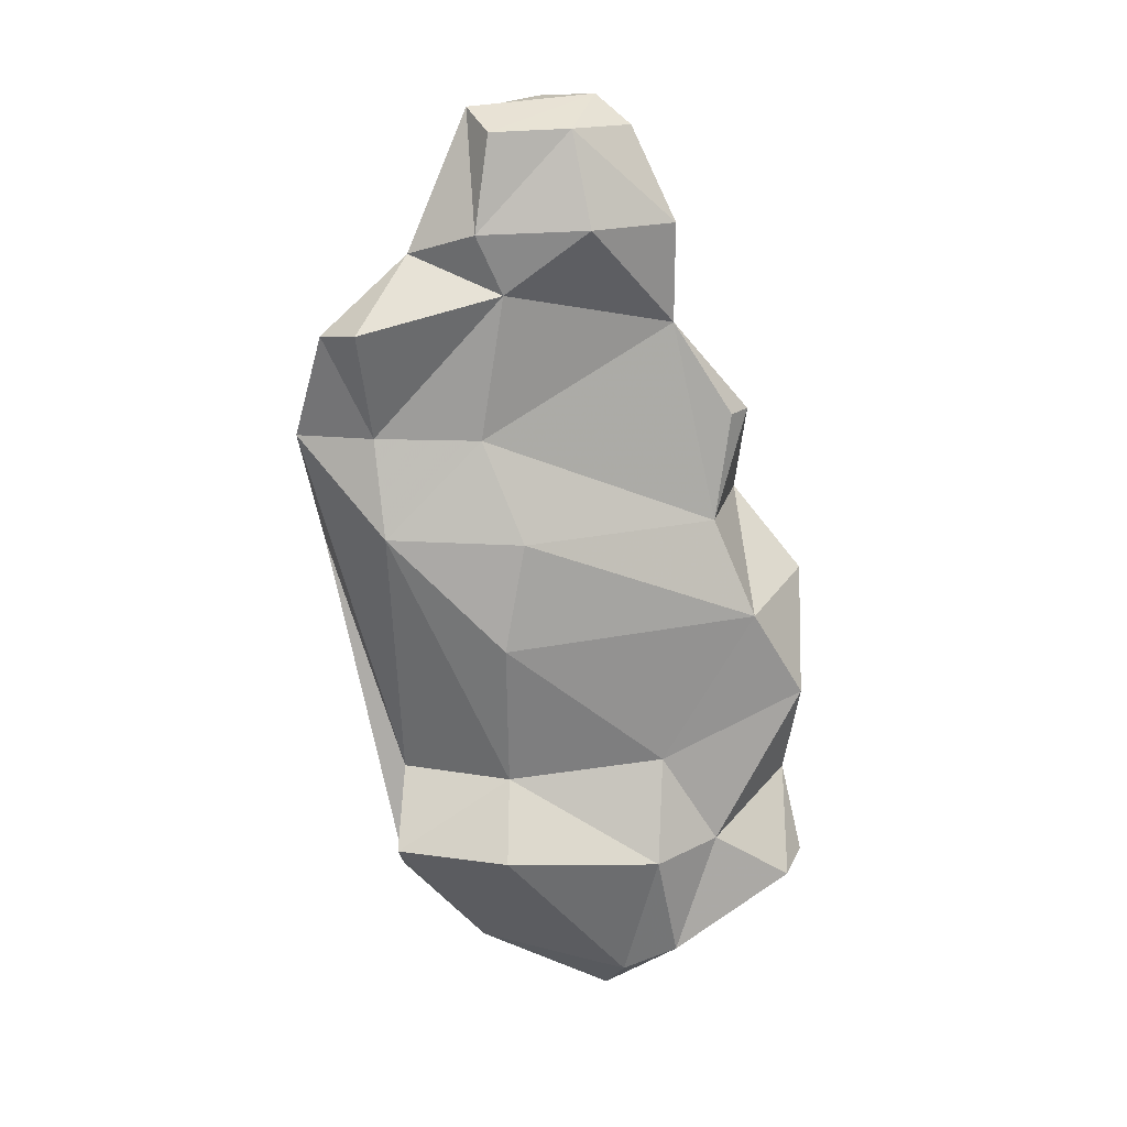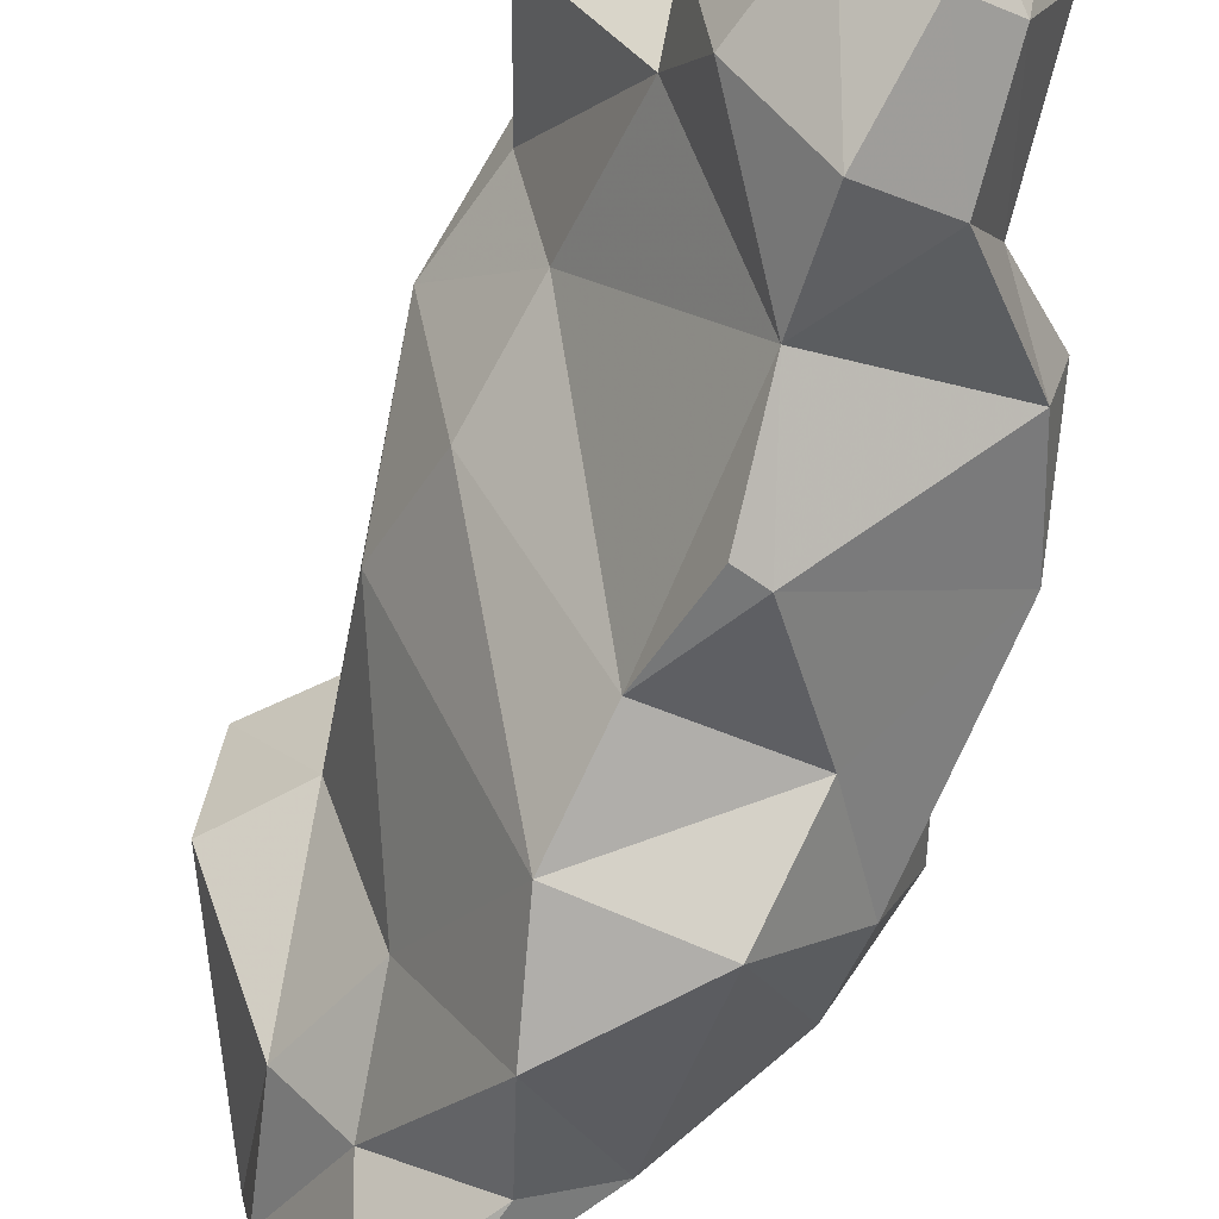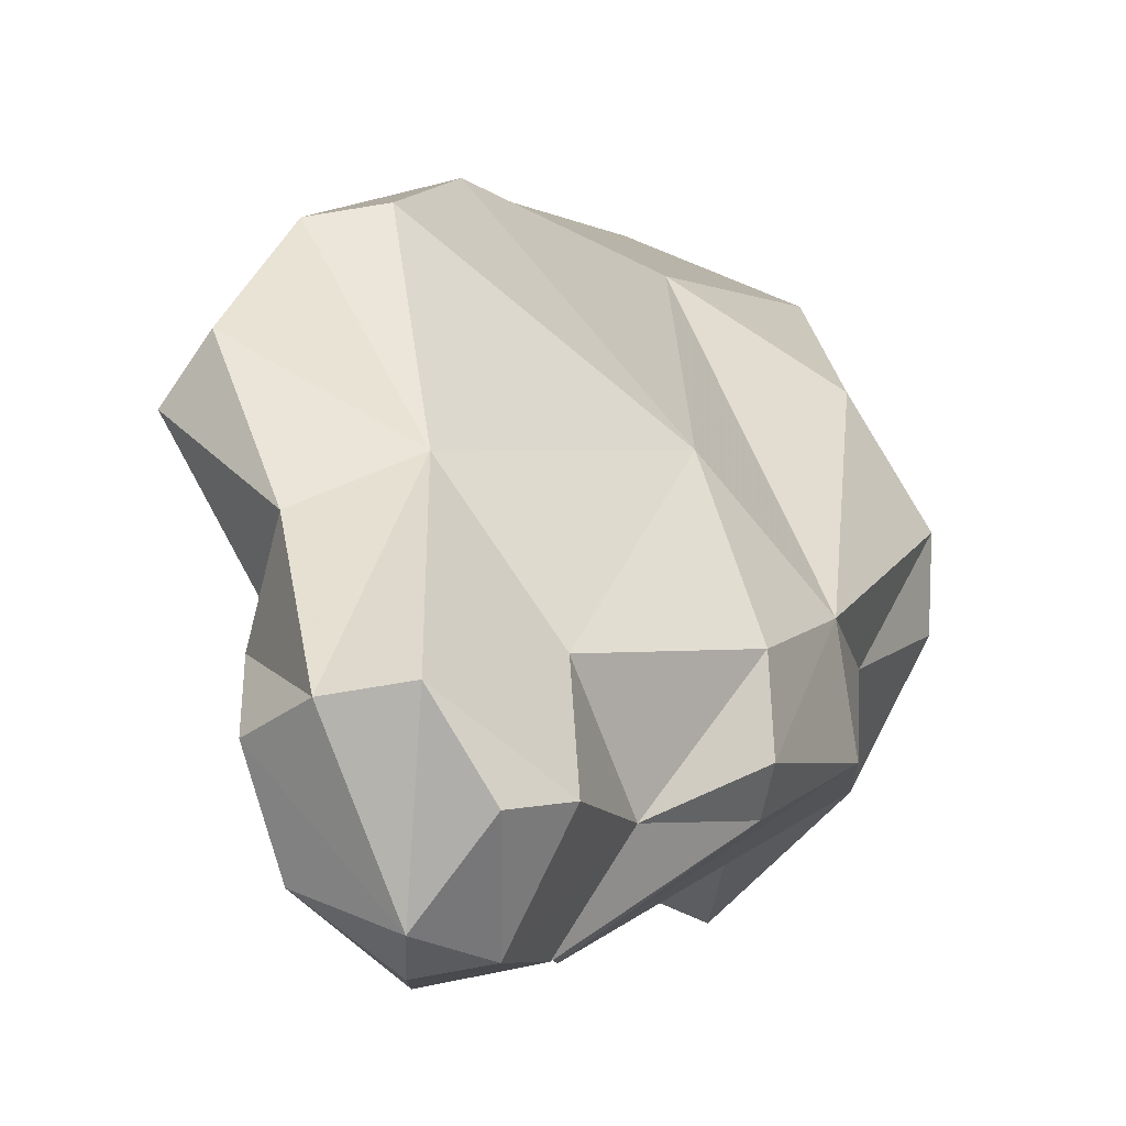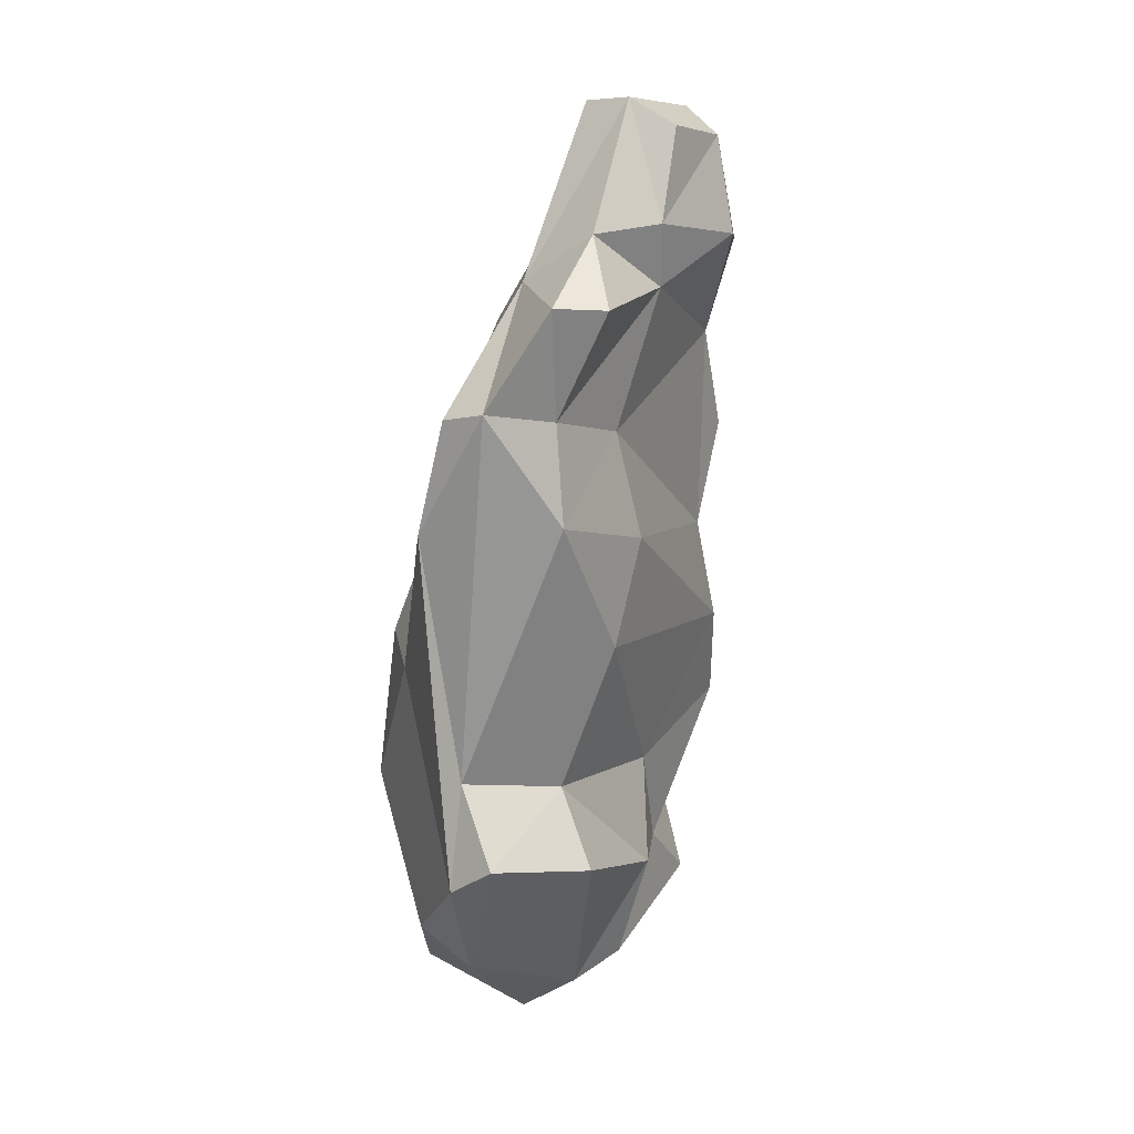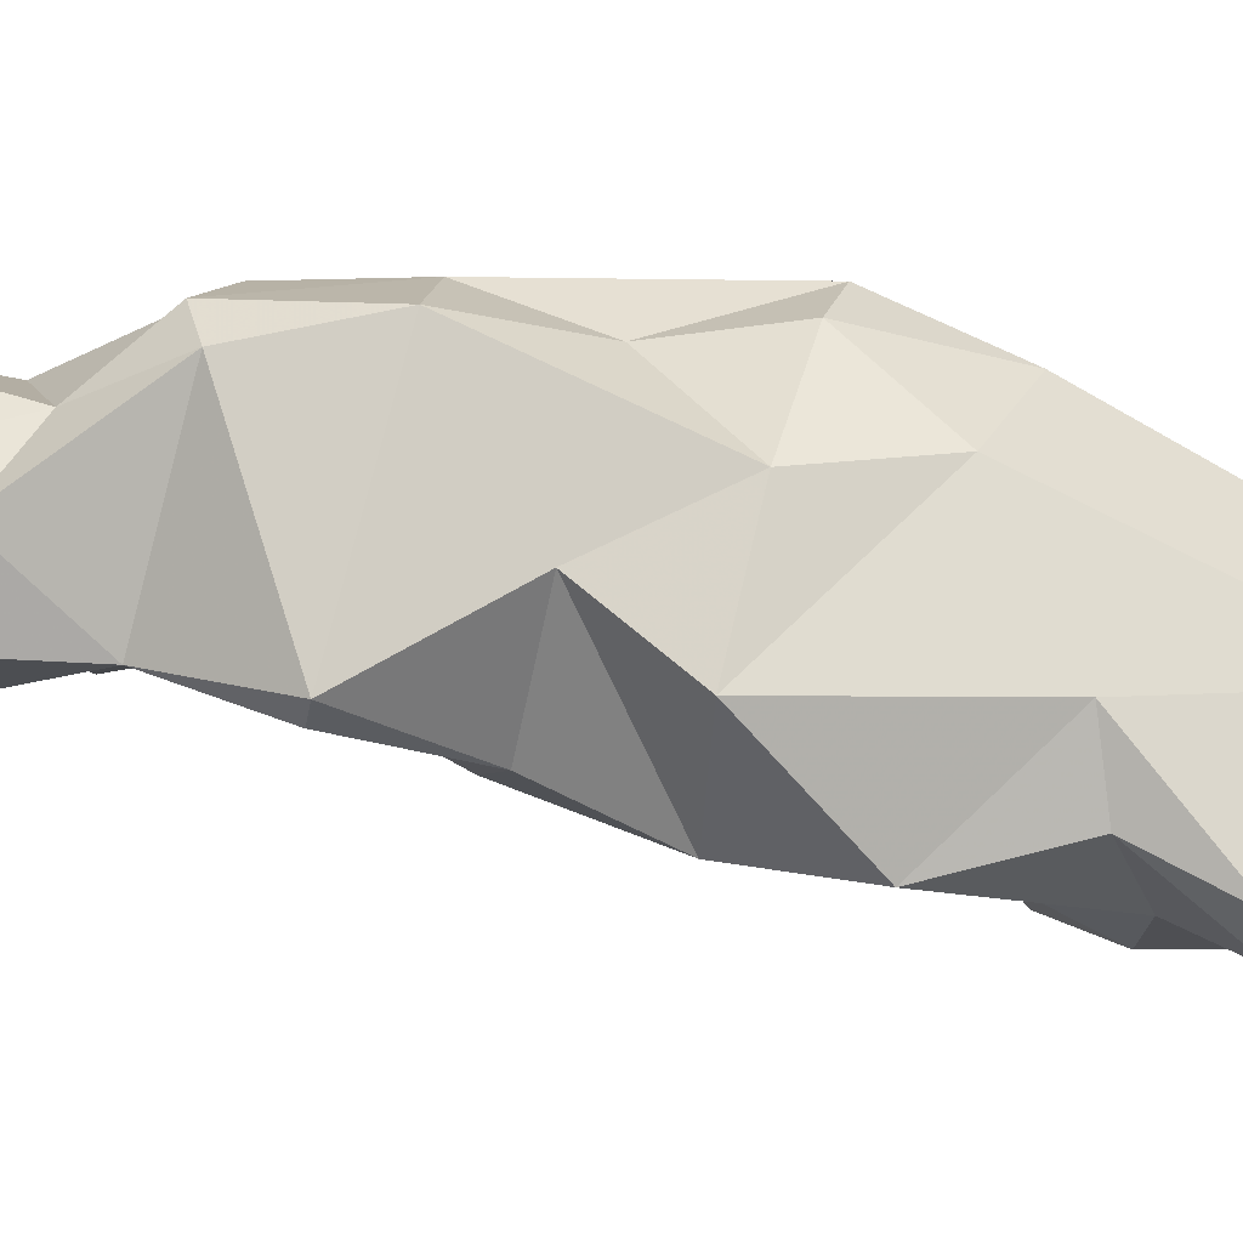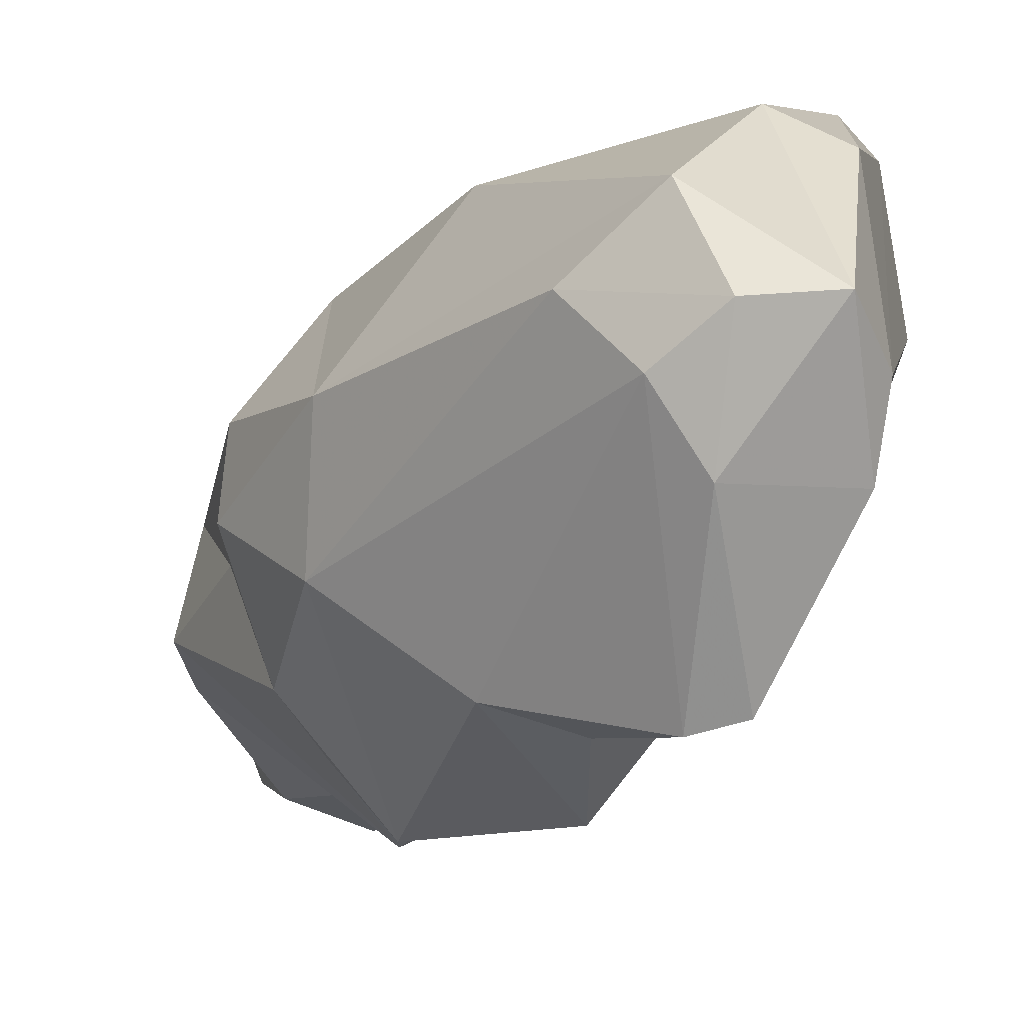
<metadata>
{"format":"obj","ext":"obj","renderer":"f3d","projection":"perspective","resolution":1024,"background":"white","views":[{"elev":4.9,"azim":-79.1,"up":"+Z"},{"elev":-55.7,"azim":-36.4,"up":"+Y"},{"elev":15.6,"azim":-5.5,"up":"+Y"},{"elev":-0.3,"azim":-131.0,"up":"+Z"},{"elev":-63.3,"azim":64.3,"up":"+Y"},{"elev":-19.1,"azim":145.3,"up":"+Y"}]}
</metadata>
<code>
v 158.9 300.8 109.5
v 160.2 296.3 116.6
v 161.1 299.5 112.5
v 161 293.5 116.8
v 160.9 292.8 113.2
v 160.4 296.9 113.1
v 161.4 296.1 111
v 161.6 297.4 117.7
v 160 302.4 109.6
v 163.1 293.1 118.2
v 161.5 300.9 105.9
v 161.8 303.9 106
v 162.5 297.1 105.8
v 164.1 300.2 111.1
v 162.9 295.6 102
v 163.5 297.7 117.8
v 164.8 290.4 110.2
v 163.5 290.2 113.7
v 164.8 295.5 118.4
v 163.2 291.8 117.1
v 161.6 300.5 102.2
v 166.6 289.1 102.8
v 166.5 301.1 93.11
v 164.9 292.1 117.4
v 167.1 287.6 99.15
v 163.4 296.4 98.02
v 163.7 304.2 106
v 164.9 301 90.04
v 166.1 290.8 114
v 165.9 296.9 92.81
v 165.3 304 102
v 166.3 295.2 117.4
v 166.1 288.4 106.8
v 164.5 296.6 89.79
v 170.6 292.5 111.2
v 167.9 293.2 113.2
v 167.5 291.2 93.5
v 166.5 296.9 113.7
v 169.9 298.9 106.3
v 170.8 295.9 110.7
v 169.5 293 84.64
v 166.9 287.9 107
v 167.2 291.3 89.45
v 170.9 288.9 103.9
v 169 289.3 90.21
v 169.3 290.9 85.61
v 169 286 96.07
v 166.9 301.3 89.15
v 170.8 293.9 111.7
v 170.2 286.6 88.62
v 171 286.3 100.7
v 170.3 300.8 97.21
v 171.3 286.9 92.73
v 169.1 298.6 85.88
v 171.4 286.2 89.41
v 173.1 292.5 107.8
v 172.7 295.5 107.3
v 171.4 294 83.52
v 174.2 289.5 101.1
v 173.2 290.3 85.97
v 170.5 299.9 87.38
v 176.1 295.3 100.1
v 173.8 293.3 103.9
v 174.5 296.4 85.43
v 173.3 287.7 94.08
v 174.4 298.3 98.54
v 173.8 293.6 84.35
v 176 293.1 100.8
v 174.1 299.1 92.98
v 174.6 292.4 86.26
v 175.6 290.9 97.46
v 175.7 294.5 87.92
v 176.4 294.6 96.02
g foo
f 32 16 19
f 24 32 19
f 10 16 8
f 19 16 10
f 24 19 10
f 20 24 10
f 10 8 2
f 4 10 2
f 4 20 10
f 32 38 16
f 32 36 38
f 14 16 38
f 14 3 8
f 14 8 16
f 24 36 32
f 36 24 29
f 29 24 20
f 3 6 8
f 8 6 2
f 6 4 2
f 4 18 20
f 18 29 20
f 5 4 6
f 18 4 5
f 14 38 39
f 39 38 40
f 36 40 38
f 49 40 36
f 35 49 36
f 14 9 3
f 35 36 29
f 3 9 1
f 17 35 29
f 7 3 1
f 6 3 7
f 5 6 7
f 5 7 17
f 18 5 17
f 17 29 18
f 39 40 57
f 49 57 40
f 49 56 57
f 35 56 49
f 39 27 14
f 42 56 35
f 14 27 12
f 14 12 9
f 11 9 12
f 42 35 17
f 1 9 11
f 7 1 11
f 7 11 13
f 7 13 17
f 13 22 17
f 33 17 22
f 17 33 42
f 56 63 57
f 63 62 57
f 52 39 57
f 56 59 63
f 31 39 52
f 44 59 56
f 39 31 27
f 44 56 42
f 31 12 27
f 21 11 12
f 21 13 11
f 44 42 22
f 15 13 21
f 42 33 22
f 15 22 13
f 63 68 62
f 52 57 66
f 62 66 57
f 59 68 63
f 59 44 51
f 31 23 12
f 21 12 23
f 22 25 44
f 51 44 25
f 21 26 15
f 26 25 15
f 15 25 22
f 73 66 62
f 68 73 62
f 73 69 66
f 73 68 71
f 69 52 66
f 59 71 68
f 69 48 52
f 51 71 59
f 48 31 52
f 48 23 31
f 30 21 23
f 26 21 30
f 25 47 51
f 37 26 30
f 37 47 25
f 37 25 26
f 73 71 72
f 64 61 69
f 64 69 73
f 72 64 73
f 65 71 51
f 48 69 61
f 23 48 28
f 53 65 47
f 65 51 47
f 30 23 28
f 28 34 30
f 53 47 45
f 43 30 34
f 37 30 43
f 43 45 37
f 45 47 37
f 70 72 71
f 65 70 71
f 67 64 72
f 70 67 72
f 48 61 54
f 58 54 61
f 58 61 64
f 58 64 67
f 70 65 55
f 28 48 54
f 53 55 65
f 41 28 54
f 41 54 58
f 50 53 45
f 55 53 50
f 34 28 41
f 43 34 41
f 43 41 46
f 43 46 45
f 50 45 46
f 67 70 60
f 58 67 60
f 70 55 60
f 50 60 55
f 46 41 58
f 46 58 60
f 50 46 60
g

</code>
